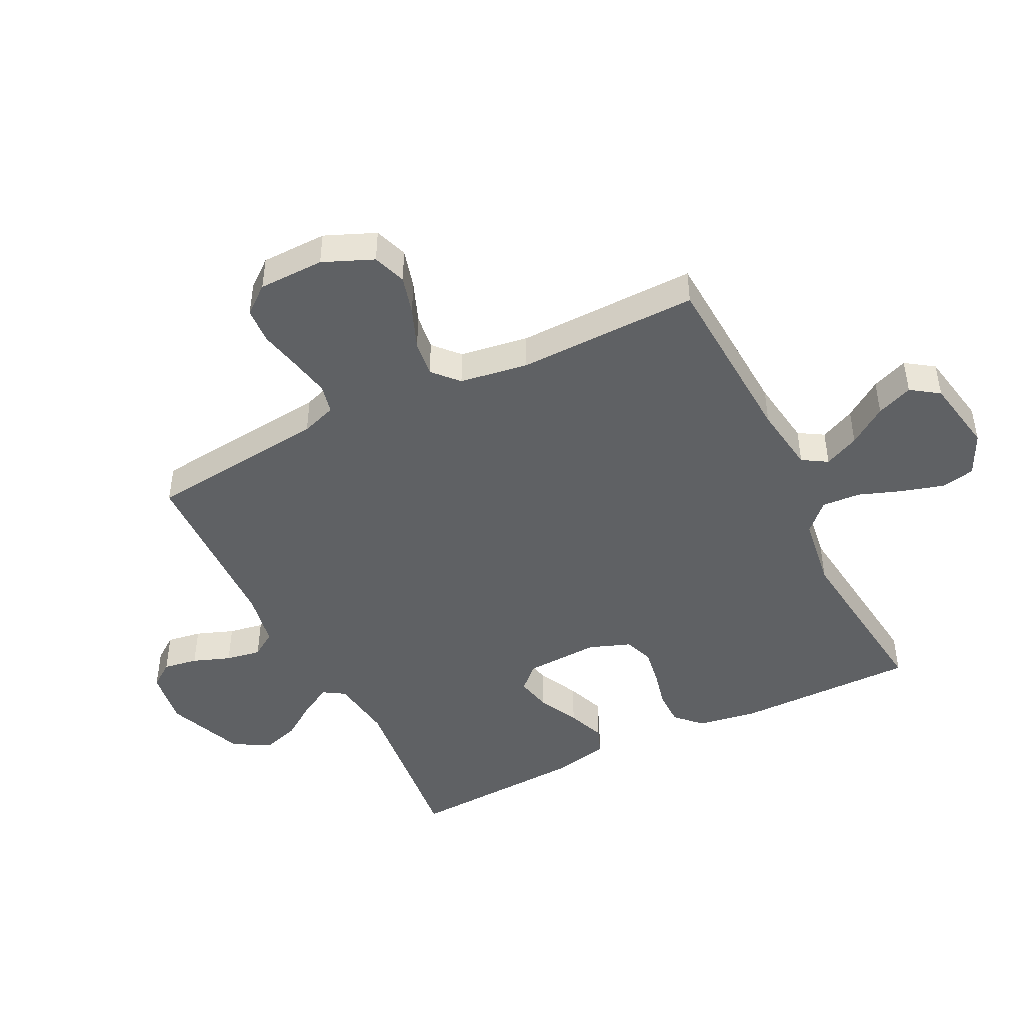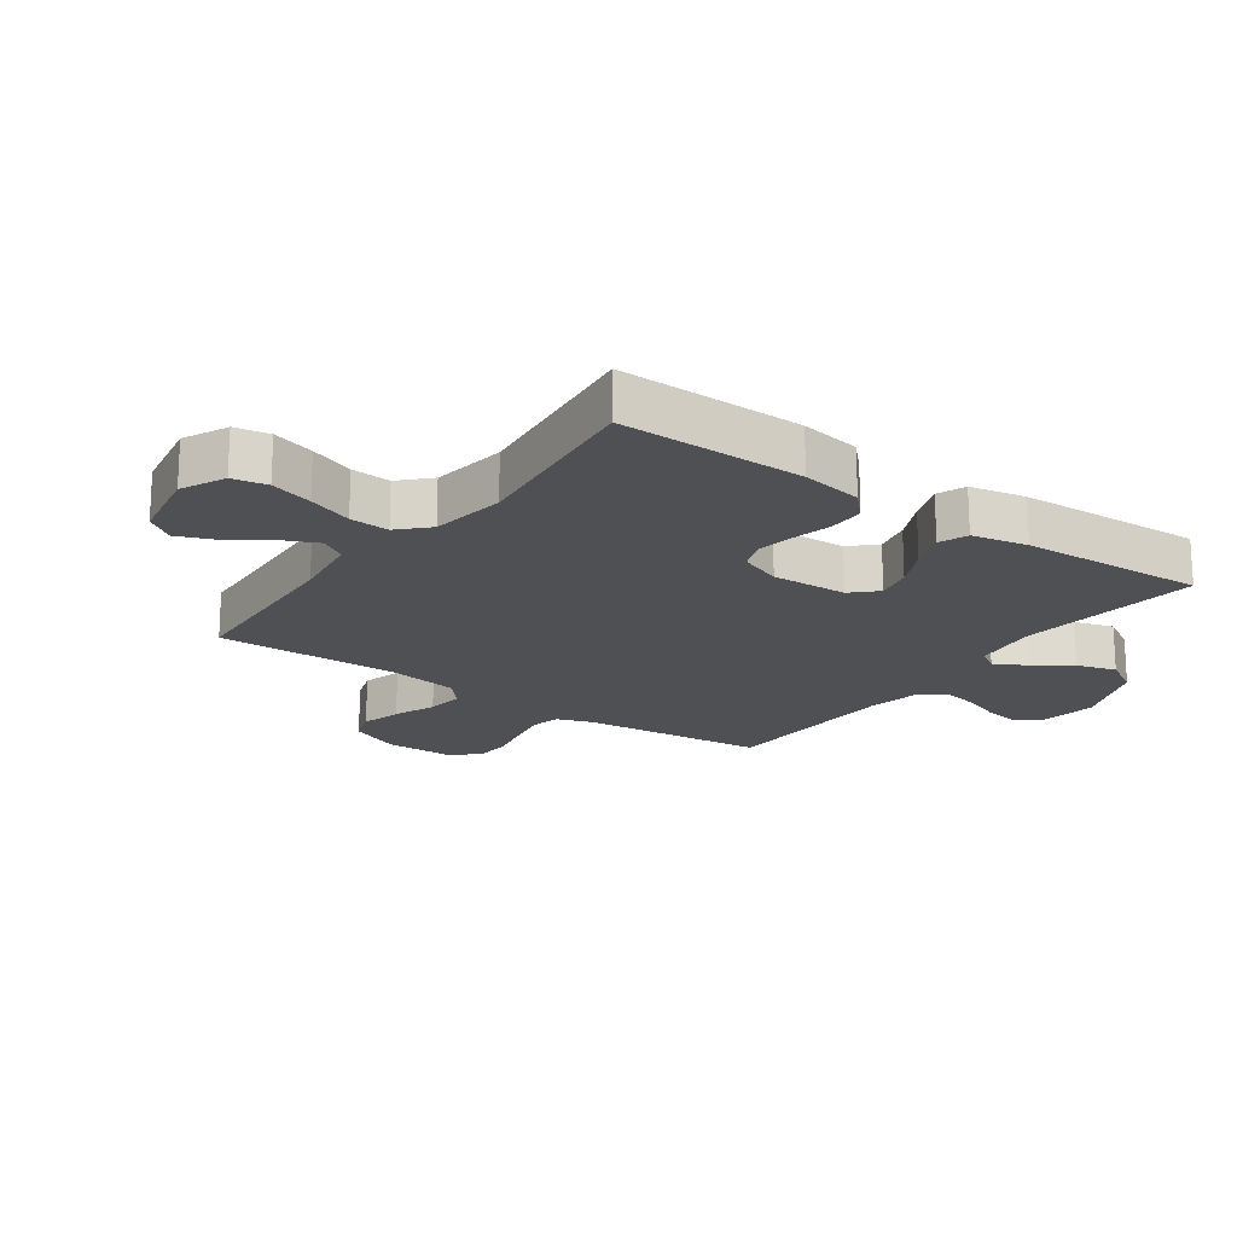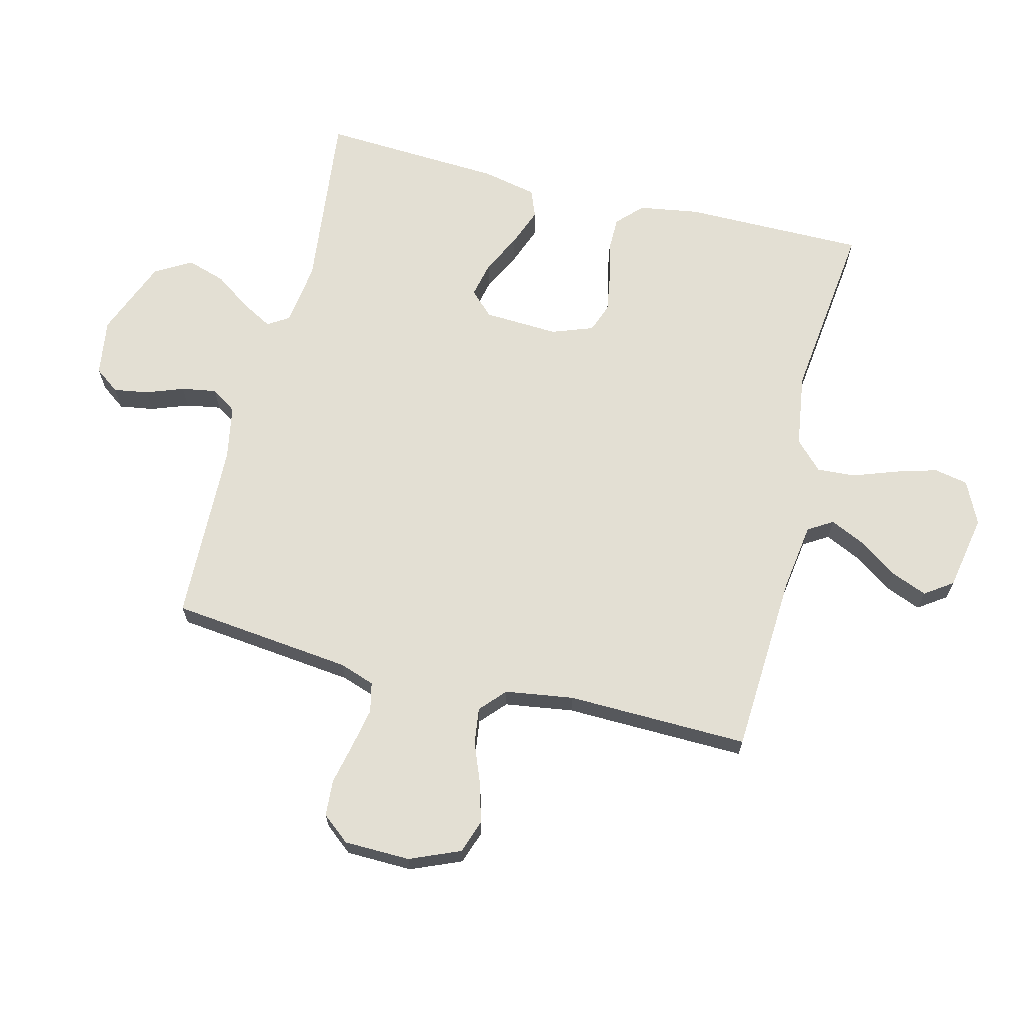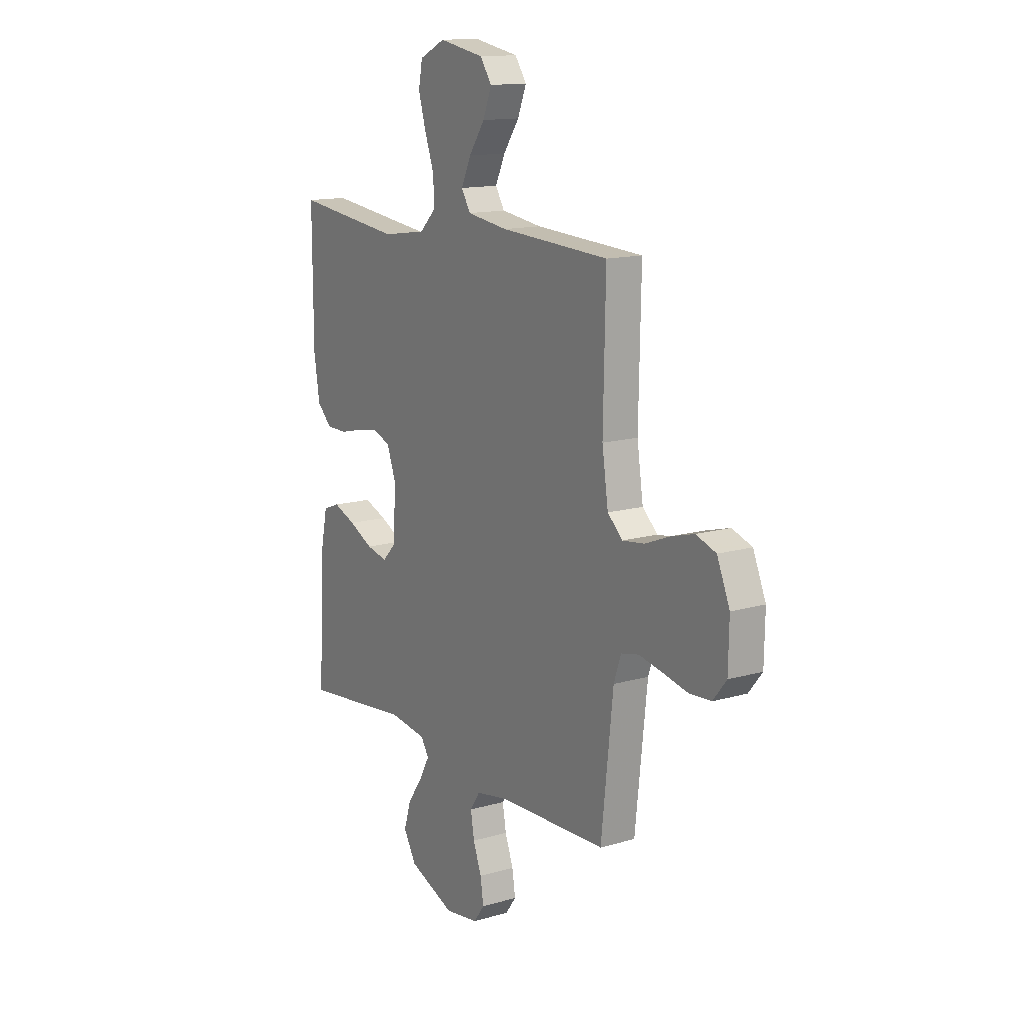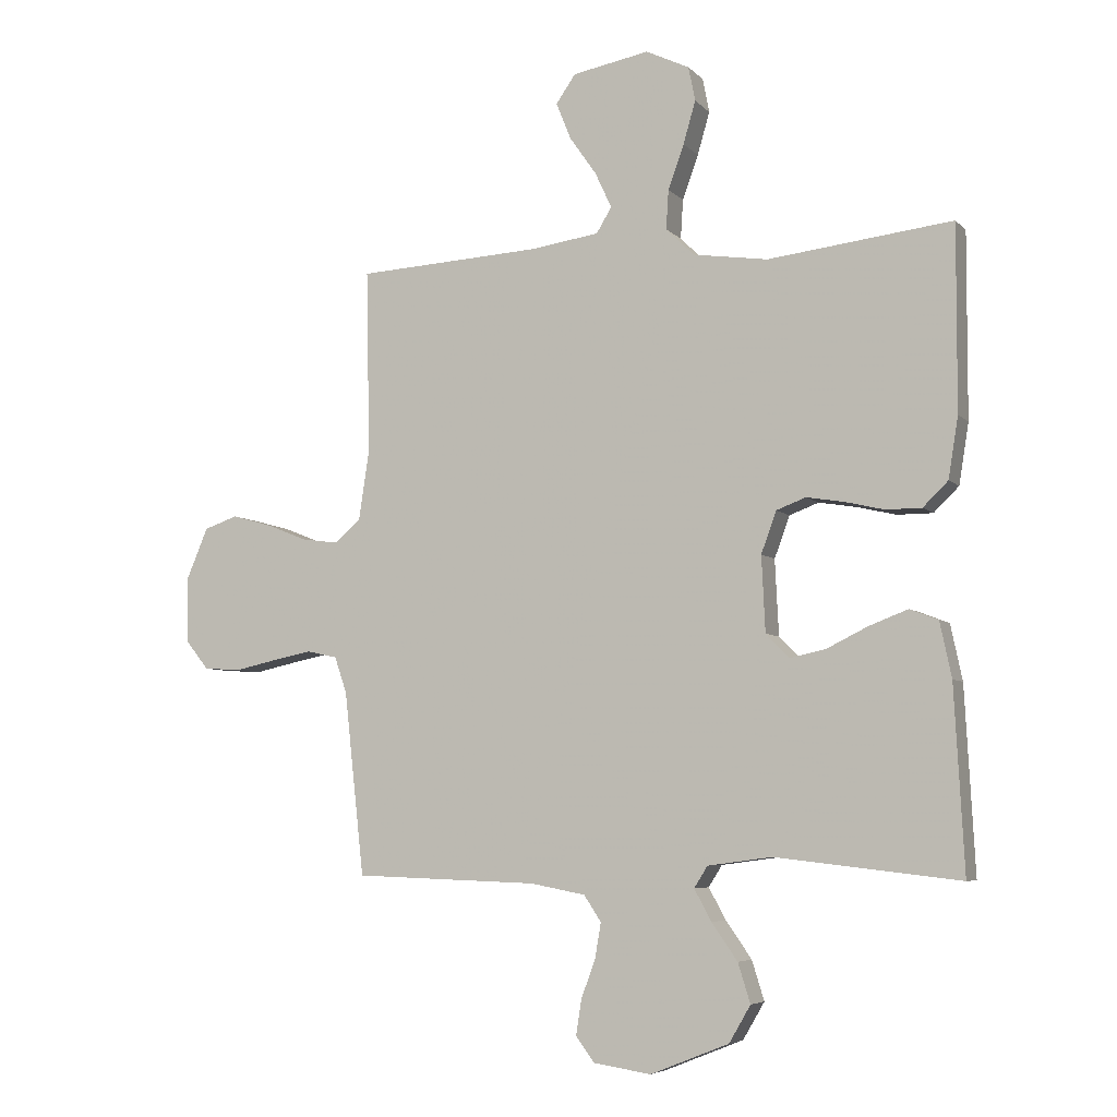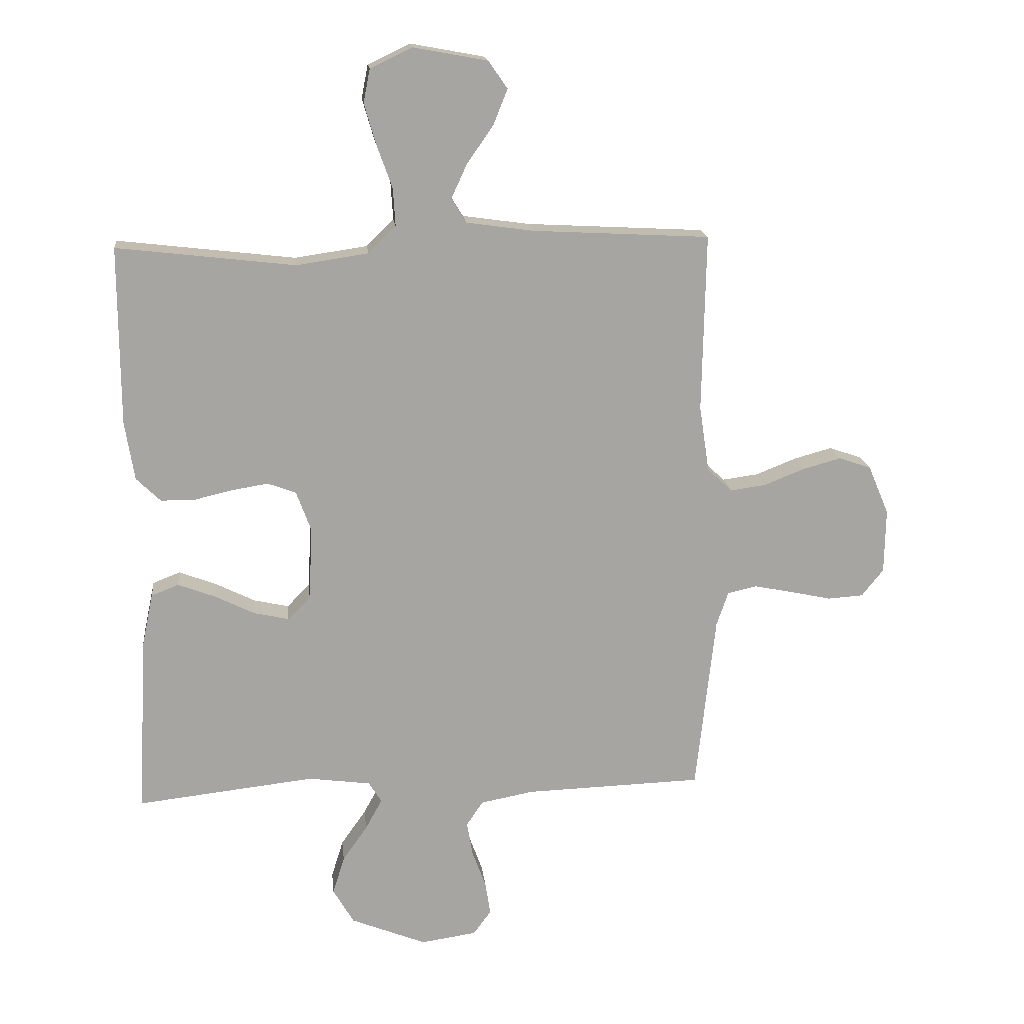
<metadata>
{"format":"obj","ext":"obj","renderer":"f3d","projection":"perspective","resolution":1024,"background":"white","views":[{"elev":-45.8,"azim":-63.5,"up":"+Y"},{"elev":-18.9,"azim":54.3,"up":"+Y"},{"elev":67.0,"azim":-75.9,"up":"+Y"},{"elev":14.0,"azim":-122.7,"up":"+Z"},{"elev":-5.9,"azim":22.2,"up":"+Z"},{"elev":16.6,"azim":173.9,"up":"+Z"}]}
</metadata>
<code>
v -0.5 0.07 0.5
v -0.2 0.07 0.516
v -0.087 0.07 0.532
v -0.062 0.07 0.573
v -0.089 0.07 0.631
v -0.133 0.07 0.694
v -0.157 0.07 0.754
v -0.125 0.07 0.8
v 0 0.07 0.823
v 0.071 0.07 0.789
v 0.082 0.07 0.733
v 0.062 0.07 0.664
v 0.036 0.07 0.592
v 0.032 0.07 0.528
v 0.078 0.07 0.483
v 0.2 0.07 0.465
v 0.5 0.07 0.5
v 0.499 0.07 0.2
v 0.483 0.07 0.101
v 0.442 0.07 0.061
v 0.384 0.07 0.061
v 0.32 0.07 0.076
v 0.259 0.07 0.086
v 0.211 0.07 0.068
v 0.186 0.07 0
v 0.192 0.07 -0.123
v 0.23 0.07 -0.162
v 0.289 0.07 -0.149
v 0.356 0.07 -0.116
v 0.419 0.07 -0.092
v 0.465 0.07 -0.11
v 0.484 0.07 -0.2
v 0.5 0.07 -0.5
v 0.2 0.07 -0.466
v 0.095 0.07 -0.48
v 0.073 0.07 -0.515
v 0.101 0.07 -0.566
v 0.143 0.07 -0.626
v 0.163 0.07 -0.69
v 0.128 0.07 -0.75
v 0 0.07 -0.801
v -0.094 0.07 -0.787
v -0.124 0.07 -0.746
v -0.115 0.07 -0.689
v -0.092 0.07 -0.627
v -0.082 0.07 -0.569
v -0.11 0.07 -0.527
v -0.2 0.07 -0.51
v -0.5 0.07 -0.5
v -0.533 0.07 -0.2
v -0.553 0.07 -0.142
v -0.602 0.07 -0.131
v -0.668 0.07 -0.144
v -0.737 0.07 -0.159
v -0.797 0.07 -0.155
v -0.834 0.07 -0.109
v -0.836 0.07 0
v -0.801 0.07 0.083
v -0.746 0.07 0.102
v -0.681 0.07 0.084
v -0.613 0.07 0.057
v -0.553 0.07 0.049
v -0.511 0.07 0.087
v -0.494 0.07 0.2
v -0.5 0 0.5
v -0.2 0 0.516
v -0.087 0 0.532
v -0.062 0 0.573
v -0.089 0 0.631
v -0.133 0 0.694
v -0.157 0 0.754
v -0.125 0 0.8
v 0 0 0.823
v 0.071 0 0.789
v 0.082 0 0.733
v 0.062 0 0.664
v 0.036 0 0.592
v 0.032 0 0.528
v 0.078 0 0.483
v 0.2 0 0.465
v 0.5 0 0.5
v 0.499 0 0.2
v 0.483 0 0.101
v 0.442 0 0.061
v 0.384 0 0.061
v 0.32 0 0.076
v 0.259 0 0.086
v 0.211 0 0.068
v 0.186 0 0
v 0.192 0 -0.123
v 0.23 0 -0.162
v 0.289 0 -0.149
v 0.356 0 -0.116
v 0.419 0 -0.092
v 0.465 0 -0.11
v 0.484 0 -0.2
v 0.5 0 -0.5
v 0.2 0 -0.466
v 0.095 0 -0.48
v 0.073 0 -0.515
v 0.101 0 -0.566
v 0.143 0 -0.626
v 0.163 0 -0.69
v 0.128 0 -0.75
v 0 0 -0.801
v -0.094 0 -0.787
v -0.124 0 -0.746
v -0.115 0 -0.689
v -0.092 0 -0.627
v -0.082 0 -0.569
v -0.11 0 -0.527
v -0.2 0 -0.51
v -0.5 0 -0.5
v -0.533 0 -0.2
v -0.553 0 -0.142
v -0.602 0 -0.131
v -0.668 0 -0.144
v -0.737 0 -0.159
v -0.797 0 -0.155
v -0.834 0 -0.109
v -0.836 0 0
v -0.801 0 0.083
v -0.746 0 0.102
v -0.681 0 0.084
v -0.613 0 0.057
v -0.553 0 0.049
v -0.511 0 0.087
v -0.494 0 0.2
f 59 60 61
f 58 59 61
f 57 58 61
f 56 57 61
f 55 56 61
f 54 55 61
f 53 54 61
f 52 53 61 62
f 51 52 62 63
f 48 49 50
f 50 51 63
f 48 50 63
f 47 48 63
f 43 44 45
f 42 43 45
f 41 42 45
f 40 41 45
f 39 40 45
f 38 39 45
f 37 38 45
f 36 37 45 46
f 47 63 64
f 46 47 64
f 36 46 64
f 35 36 64
f 32 33 34
f 31 32 34
f 30 31 34
f 29 30 34
f 28 29 34
f 20 21 22
f 19 20 22
f 18 19 22
f 17 18 22
f 16 17 22
f 15 16 22 23
f 14 15 23 24
f 11 12 13
f 10 11 13
f 9 10 13
f 8 9 13
f 7 8 13
f 6 7 13
f 5 6 13
f 4 5 13 14
f 14 24 25
f 4 14 25
f 3 4 25
f 64 1 2
f 3 25 26
f 2 3 26
f 64 2 26
f 35 64 26
f 27 28 34 35
f 26 27 35
f 125 124 123
f 125 123 122
f 125 122 121
f 125 121 120
f 125 120 119
f 125 119 118
f 125 118 117
f 126 125 117 116
f 127 126 116 115
f 114 113 112
f 127 115 114
f 127 114 112
f 127 112 111
f 109 108 107
f 109 107 106
f 109 106 105
f 109 105 104
f 109 104 103
f 109 103 102
f 109 102 101
f 110 109 101 100
f 128 127 111
f 128 111 110
f 128 110 100
f 128 100 99
f 98 97 96
f 98 96 95
f 98 95 94
f 98 94 93
f 98 93 92
f 86 85 84
f 86 84 83
f 86 83 82
f 86 82 81
f 86 81 80
f 87 86 80 79
f 88 87 79 78
f 77 76 75
f 77 75 74
f 77 74 73
f 77 73 72
f 77 72 71
f 77 71 70
f 77 70 69
f 78 77 69 68
f 89 88 78
f 89 78 68
f 89 68 67
f 66 65 128
f 90 89 67
f 90 67 66
f 90 66 128
f 90 128 99
f 99 98 92 91
f 99 91 90
f 1 65 66 2
f 2 66 67 3
f 3 67 68 4
f 4 68 69 5
f 5 69 70 6
f 6 70 71 7
f 7 71 72 8
f 8 72 73 9
f 9 73 74 10
f 10 74 75 11
f 11 75 76 12
f 12 76 77 13
f 13 77 78 14
f 14 78 79 15
f 15 79 80 16
f 16 80 81 17
f 17 81 82 18
f 18 82 83 19
f 19 83 84 20
f 20 84 85 21
f 21 85 86 22
f 22 86 87 23
f 23 87 88 24
f 24 88 89 25
f 25 89 90 26
f 26 90 91 27
f 27 91 92 28
f 28 92 93 29
f 29 93 94 30
f 30 94 95 31
f 31 95 96 32
f 32 96 97 33
f 33 97 98 34
f 34 98 99 35
f 35 99 100 36
f 36 100 101 37
f 37 101 102 38
f 38 102 103 39
f 39 103 104 40
f 40 104 105 41
f 41 105 106 42
f 42 106 107 43
f 43 107 108 44
f 44 108 109 45
f 45 109 110 46
f 46 110 111 47
f 47 111 112 48
f 48 112 113 49
f 49 113 114 50
f 50 114 115 51
f 51 115 116 52
f 52 116 117 53
f 53 117 118 54
f 54 118 119 55
f 55 119 120 56
f 56 120 121 57
f 57 121 122 58
f 58 122 123 59
f 59 123 124 60
f 60 124 125 61
f 61 125 126 62
f 62 126 127 63
f 63 127 128 64
f 64 128 65 1

</code>
